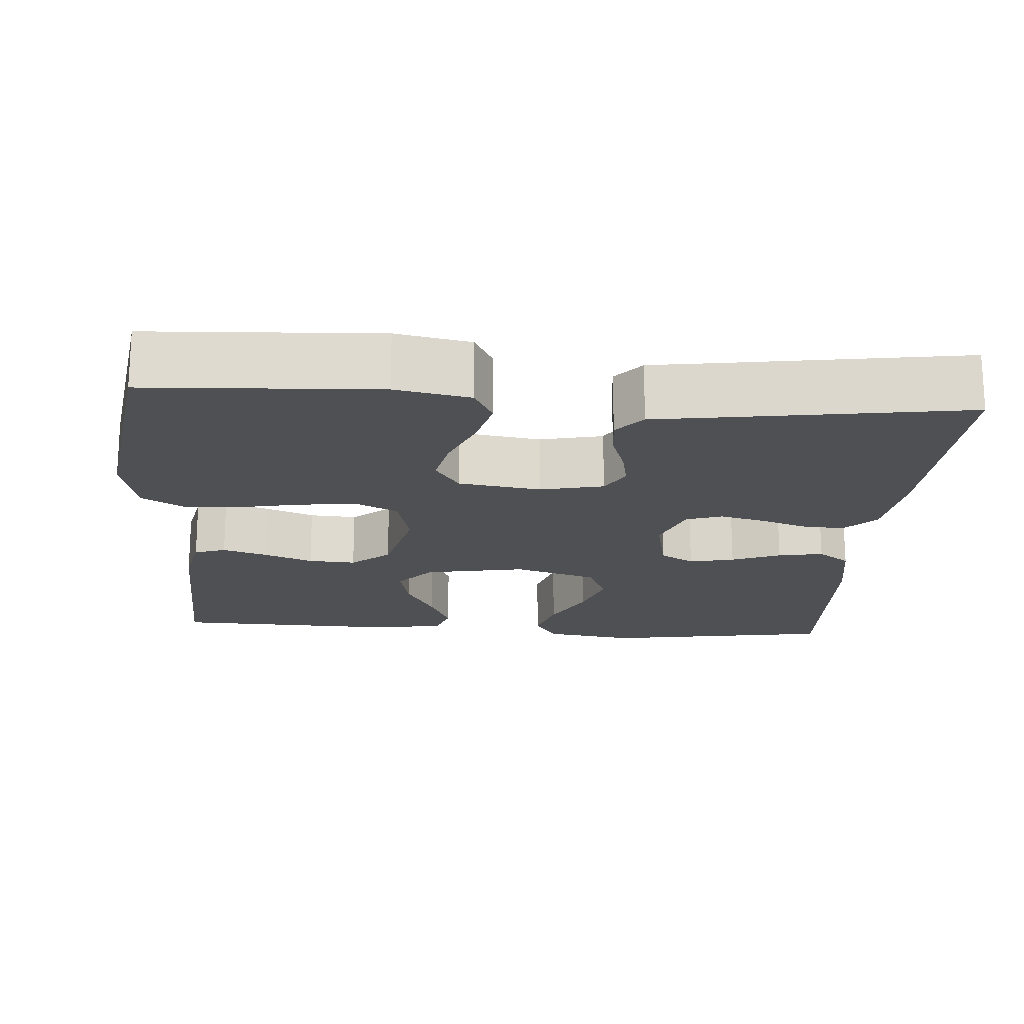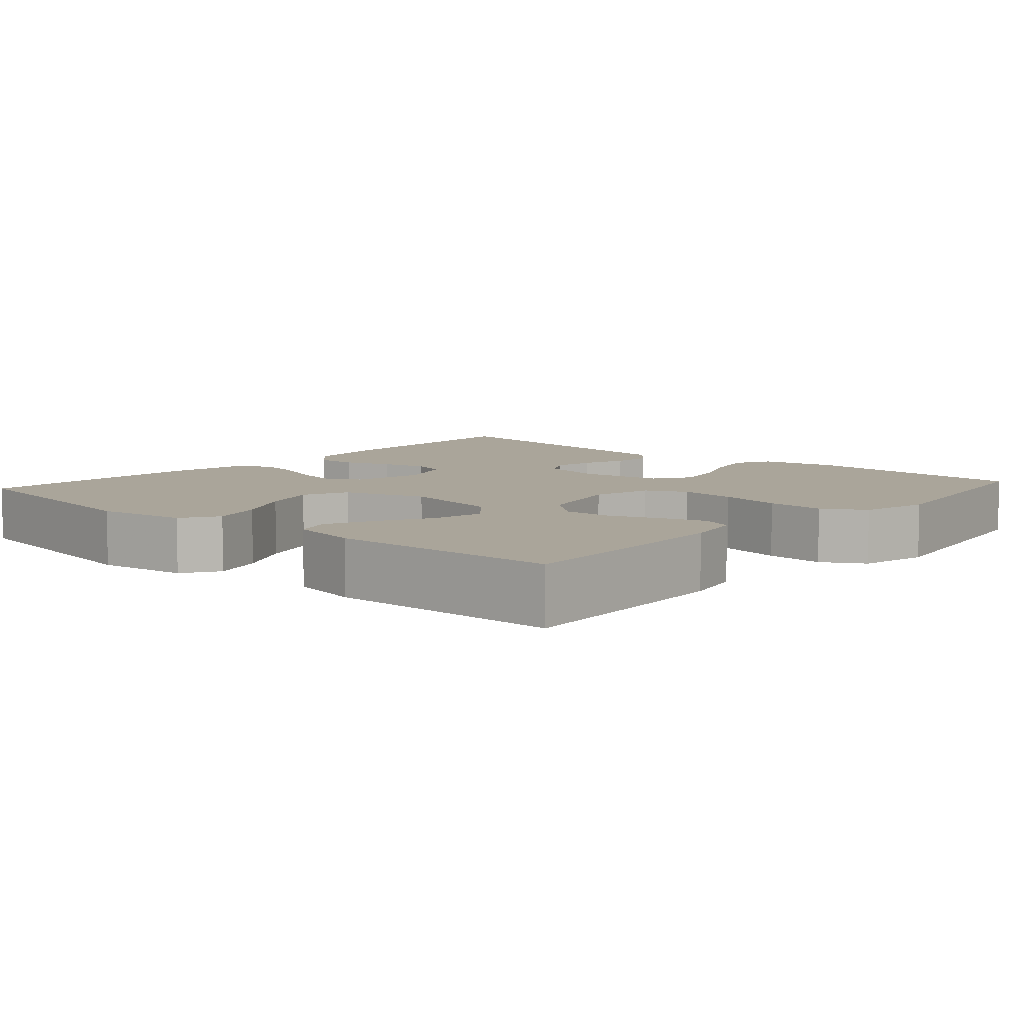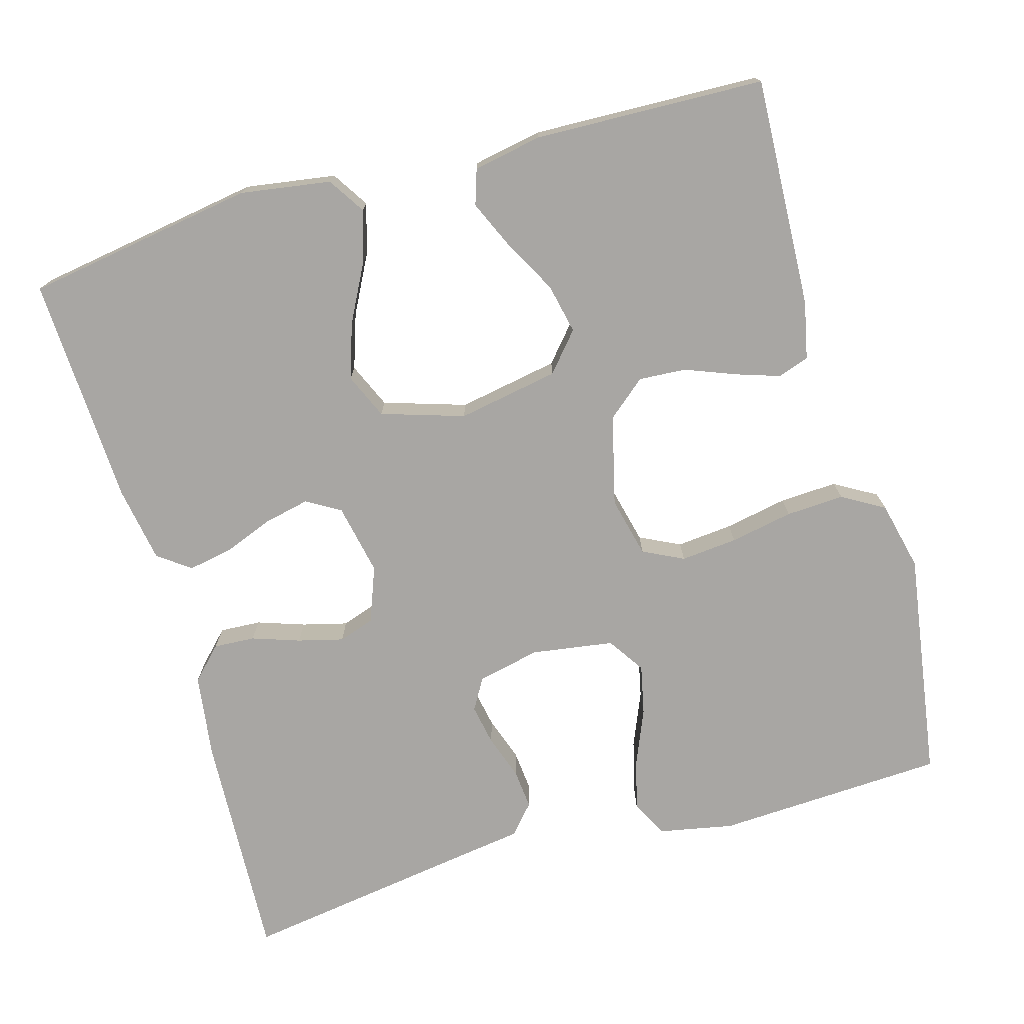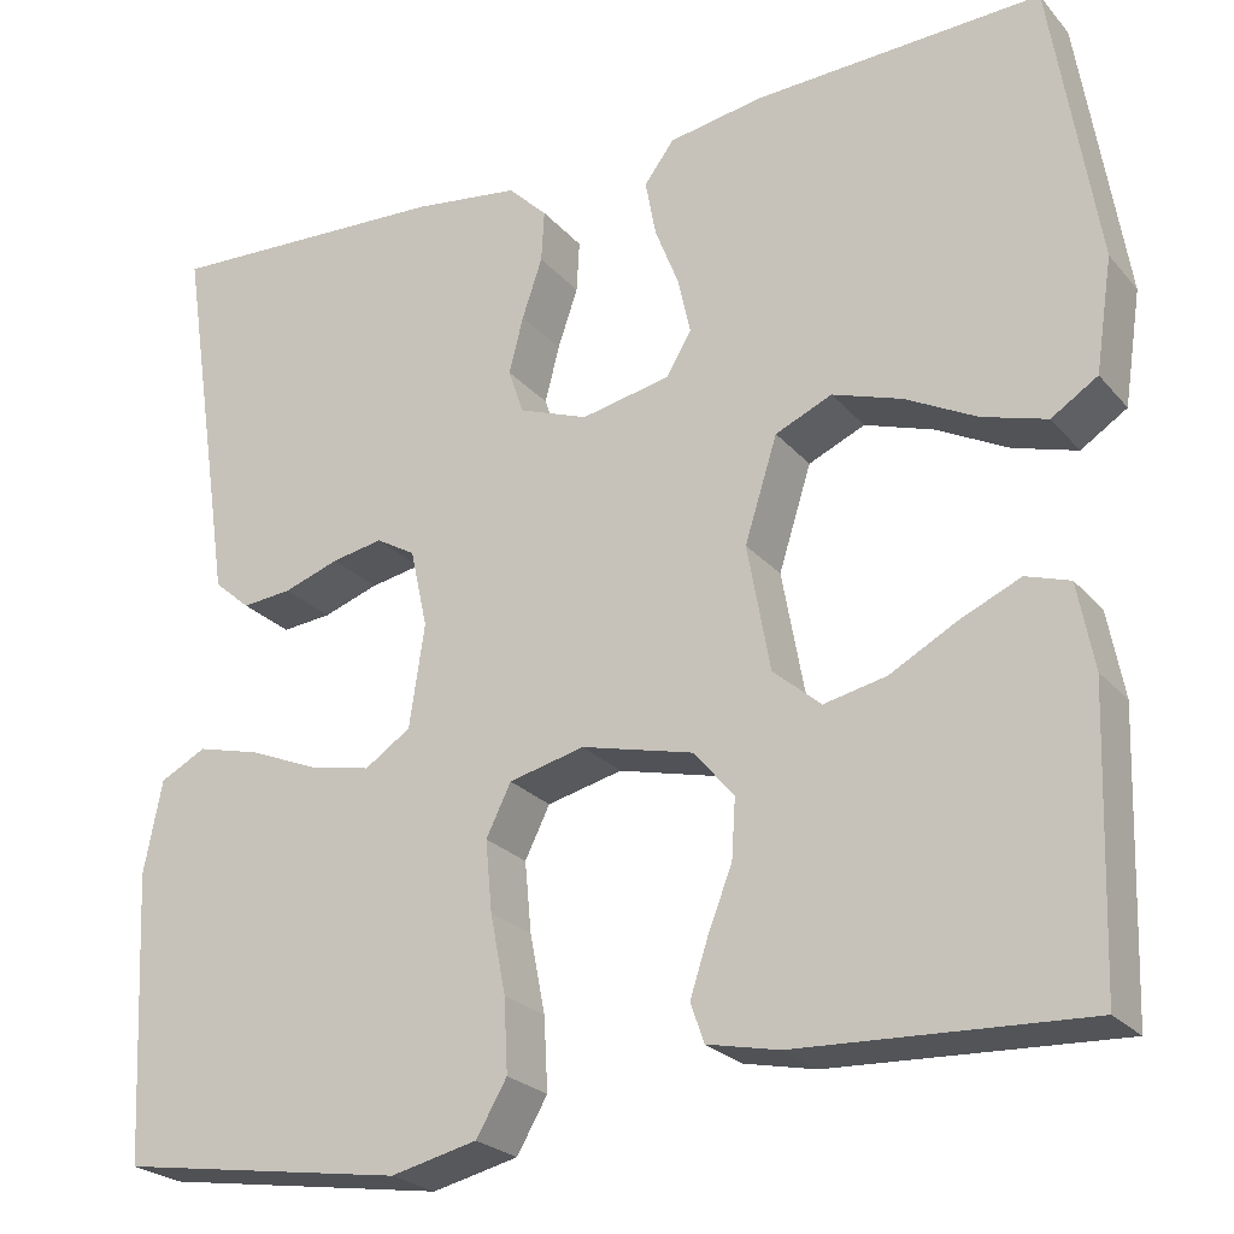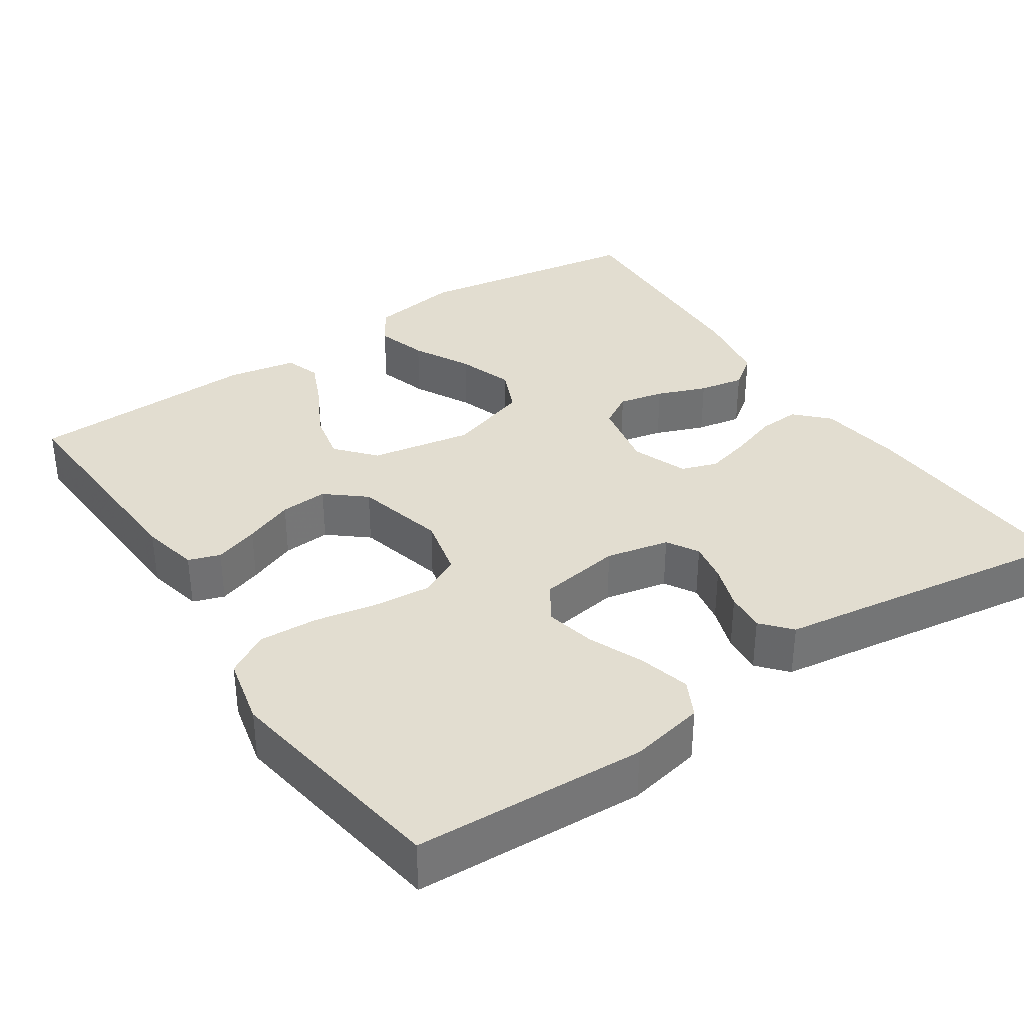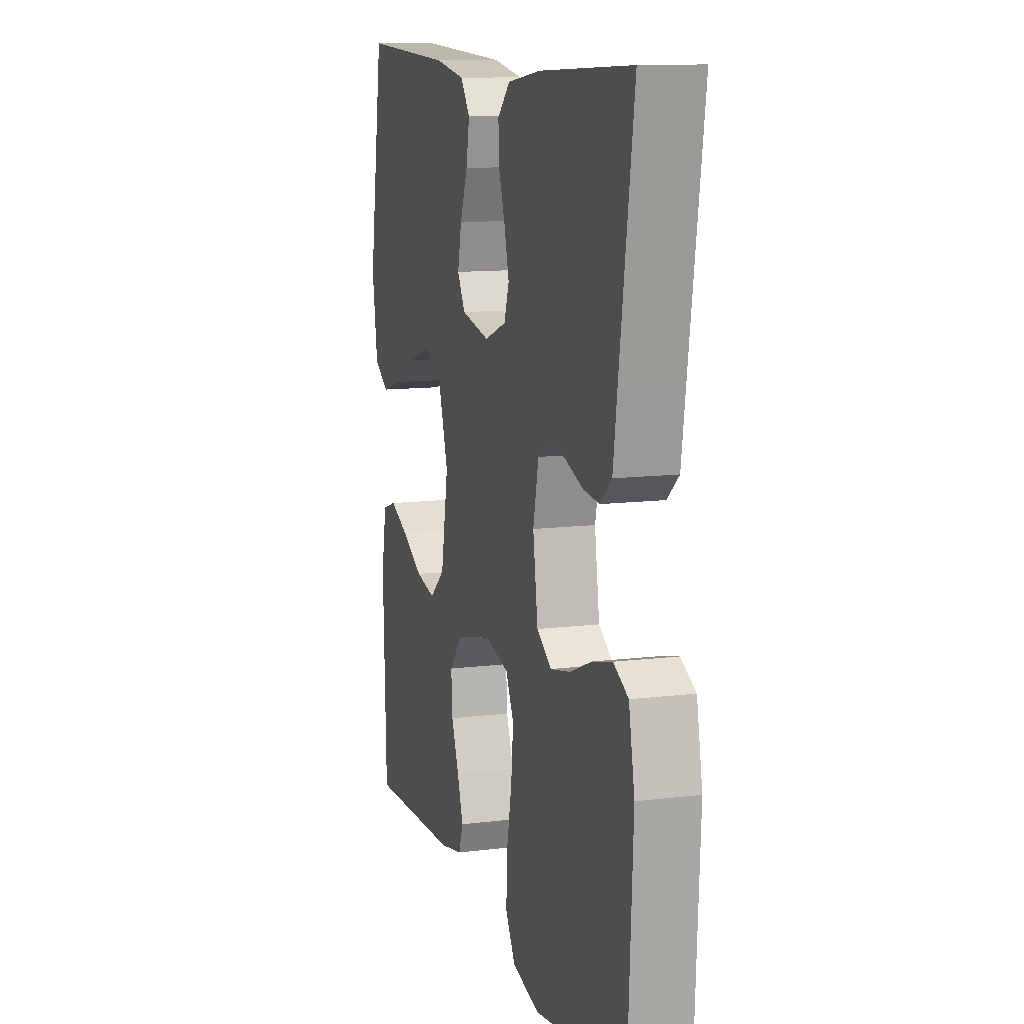
<metadata>
{"format":"obj","ext":"obj","renderer":"f3d","projection":"perspective","resolution":1024,"background":"white","views":[{"elev":-18.7,"azim":-94.0,"up":"+Y"},{"elev":7.7,"azim":131.6,"up":"+Y"},{"elev":-74.3,"azim":105.9,"up":"+Y"},{"elev":-24.3,"azim":30.1,"up":"+Z"},{"elev":35.3,"azim":-124.0,"up":"+Y"},{"elev":11.8,"azim":-106.6,"up":"+Z"}]}
</metadata>
<code>
v 0.5 0.07 -0.5
v 0.2 0.07 -0.486
v 0.125 0.07 -0.47
v 0.111 0.07 -0.429
v 0.13 0.07 -0.371
v 0.155 0.07 -0.307
v 0.159 0.07 -0.245
v 0.117 0.07 -0.195
v 0 0.07 -0.166
v -0.079 0.07 -0.185
v -0.105 0.07 -0.238
v -0.098 0.07 -0.312
v -0.082 0.07 -0.394
v -0.078 0.07 -0.47
v -0.11 0.07 -0.525
v -0.2 0.07 -0.546
v -0.5 0.07 -0.5
v -0.515 0.07 -0.2
v -0.496 0.07 -0.103
v -0.448 0.07 -0.078
v -0.382 0.07 -0.095
v -0.31 0.07 -0.125
v -0.245 0.07 -0.139
v -0.197 0.07 -0.107
v -0.181 0.07 0
v -0.199 0.07 0.082
v -0.24 0.07 0.106
v -0.293 0.07 0.096
v -0.351 0.07 0.076
v -0.403 0.07 0.071
v -0.441 0.07 0.104
v -0.455 0.07 0.2
v -0.5 0.07 0.5
v -0.2 0.07 0.486
v -0.09 0.07 0.471
v -0.049 0.07 0.431
v -0.052 0.07 0.377
v -0.073 0.07 0.315
v -0.088 0.07 0.256
v -0.072 0.07 0.209
v 0 0.07 0.182
v 0.093 0.07 0.201
v 0.119 0.07 0.245
v 0.106 0.07 0.304
v 0.081 0.07 0.368
v 0.07 0.07 0.427
v 0.101 0.07 0.469
v 0.2 0.07 0.486
v 0.5 0.07 0.5
v 0.548 0.07 0.2
v 0.53 0.07 0.082
v 0.482 0.07 0.051
v 0.415 0.07 0.071
v 0.34 0.07 0.11
v 0.268 0.07 0.134
v 0.209 0.07 0.108
v 0.175 0.07 0
v 0.199 0.07 -0.132
v 0.249 0.07 -0.175
v 0.314 0.07 -0.161
v 0.384 0.07 -0.123
v 0.447 0.07 -0.095
v 0.493 0.07 -0.11
v 0.51 0.07 -0.2
v 0.5 0 -0.5
v 0.2 0 -0.486
v 0.125 0 -0.47
v 0.111 0 -0.429
v 0.13 0 -0.371
v 0.155 0 -0.307
v 0.159 0 -0.245
v 0.117 0 -0.195
v 0 0 -0.166
v -0.079 0 -0.185
v -0.105 0 -0.238
v -0.098 0 -0.312
v -0.082 0 -0.394
v -0.078 0 -0.47
v -0.11 0 -0.525
v -0.2 0 -0.546
v -0.5 0 -0.5
v -0.515 0 -0.2
v -0.496 0 -0.103
v -0.448 0 -0.078
v -0.382 0 -0.095
v -0.31 0 -0.125
v -0.245 0 -0.139
v -0.197 0 -0.107
v -0.181 0 0
v -0.199 0 0.082
v -0.24 0 0.106
v -0.293 0 0.096
v -0.351 0 0.076
v -0.403 0 0.071
v -0.441 0 0.104
v -0.455 0 0.2
v -0.5 0 0.5
v -0.2 0 0.486
v -0.09 0 0.471
v -0.049 0 0.431
v -0.052 0 0.377
v -0.073 0 0.315
v -0.088 0 0.256
v -0.072 0 0.209
v 0 0 0.182
v 0.093 0 0.201
v 0.119 0 0.245
v 0.106 0 0.304
v 0.081 0 0.368
v 0.07 0 0.427
v 0.101 0 0.469
v 0.2 0 0.486
v 0.5 0 0.5
v 0.548 0 0.2
v 0.53 0 0.082
v 0.482 0 0.051
v 0.415 0 0.071
v 0.34 0 0.11
v 0.268 0 0.134
v 0.209 0 0.108
v 0.175 0 0
v 0.199 0 -0.132
v 0.249 0 -0.175
v 0.314 0 -0.161
v 0.384 0 -0.123
v 0.447 0 -0.095
v 0.493 0 -0.11
v 0.51 0 -0.2
f 4 5 6
f 3 4 6
f 2 3 6
f 1 2 6
f 64 1 6
f 63 64 6
f 62 63 6
f 61 62 6
f 60 61 6
f 59 60 6 7
f 58 59 7 8
f 57 58 8 9
f 56 57 9 10
f 52 53 54
f 51 52 54
f 50 51 54
f 49 50 54
f 48 49 54
f 47 48 54
f 46 47 54
f 45 46 54
f 44 45 54
f 43 44 54 55
f 42 43 55 56
f 36 37 38
f 35 36 38
f 34 35 38
f 33 34 38
f 32 33 38
f 32 38 39
f 31 32 39
f 30 31 39
f 29 30 39
f 28 29 39
f 27 28 39 40
f 20 21 22
f 19 20 22
f 18 19 22
f 17 18 22
f 16 17 22
f 15 16 22
f 14 15 22
f 13 14 22
f 12 13 22
f 11 12 22 23
f 10 11 23 24
f 10 24 25
f 56 10 25
f 42 56 25
f 41 42 25
f 26 27 40 41
f 25 26 41
f 70 69 68
f 70 68 67
f 70 67 66
f 70 66 65
f 70 65 128
f 70 128 127
f 70 127 126
f 70 126 125
f 70 125 124
f 71 70 124 123
f 72 71 123 122
f 73 72 122 121
f 74 73 121 120
f 118 117 116
f 118 116 115
f 118 115 114
f 118 114 113
f 118 113 112
f 118 112 111
f 118 111 110
f 118 110 109
f 118 109 108
f 119 118 108 107
f 120 119 107 106
f 102 101 100
f 102 100 99
f 102 99 98
f 102 98 97
f 102 97 96
f 103 102 96
f 103 96 95
f 103 95 94
f 103 94 93
f 103 93 92
f 104 103 92 91
f 86 85 84
f 86 84 83
f 86 83 82
f 86 82 81
f 86 81 80
f 86 80 79
f 86 79 78
f 86 78 77
f 86 77 76
f 87 86 76 75
f 88 87 75 74
f 89 88 74
f 89 74 120
f 89 120 106
f 89 106 105
f 105 104 91 90
f 105 90 89
f 1 65 66 2
f 2 66 67 3
f 3 67 68 4
f 4 68 69 5
f 5 69 70 6
f 6 70 71 7
f 7 71 72 8
f 8 72 73 9
f 9 73 74 10
f 10 74 75 11
f 11 75 76 12
f 12 76 77 13
f 13 77 78 14
f 14 78 79 15
f 15 79 80 16
f 16 80 81 17
f 17 81 82 18
f 18 82 83 19
f 19 83 84 20
f 20 84 85 21
f 21 85 86 22
f 22 86 87 23
f 23 87 88 24
f 24 88 89 25
f 25 89 90 26
f 26 90 91 27
f 27 91 92 28
f 28 92 93 29
f 29 93 94 30
f 30 94 95 31
f 31 95 96 32
f 32 96 97 33
f 33 97 98 34
f 34 98 99 35
f 35 99 100 36
f 36 100 101 37
f 37 101 102 38
f 38 102 103 39
f 39 103 104 40
f 40 104 105 41
f 41 105 106 42
f 42 106 107 43
f 43 107 108 44
f 44 108 109 45
f 45 109 110 46
f 46 110 111 47
f 47 111 112 48
f 48 112 113 49
f 49 113 114 50
f 50 114 115 51
f 51 115 116 52
f 52 116 117 53
f 53 117 118 54
f 54 118 119 55
f 55 119 120 56
f 56 120 121 57
f 57 121 122 58
f 58 122 123 59
f 59 123 124 60
f 60 124 125 61
f 61 125 126 62
f 62 126 127 63
f 63 127 128 64
f 64 128 65 1

</code>
